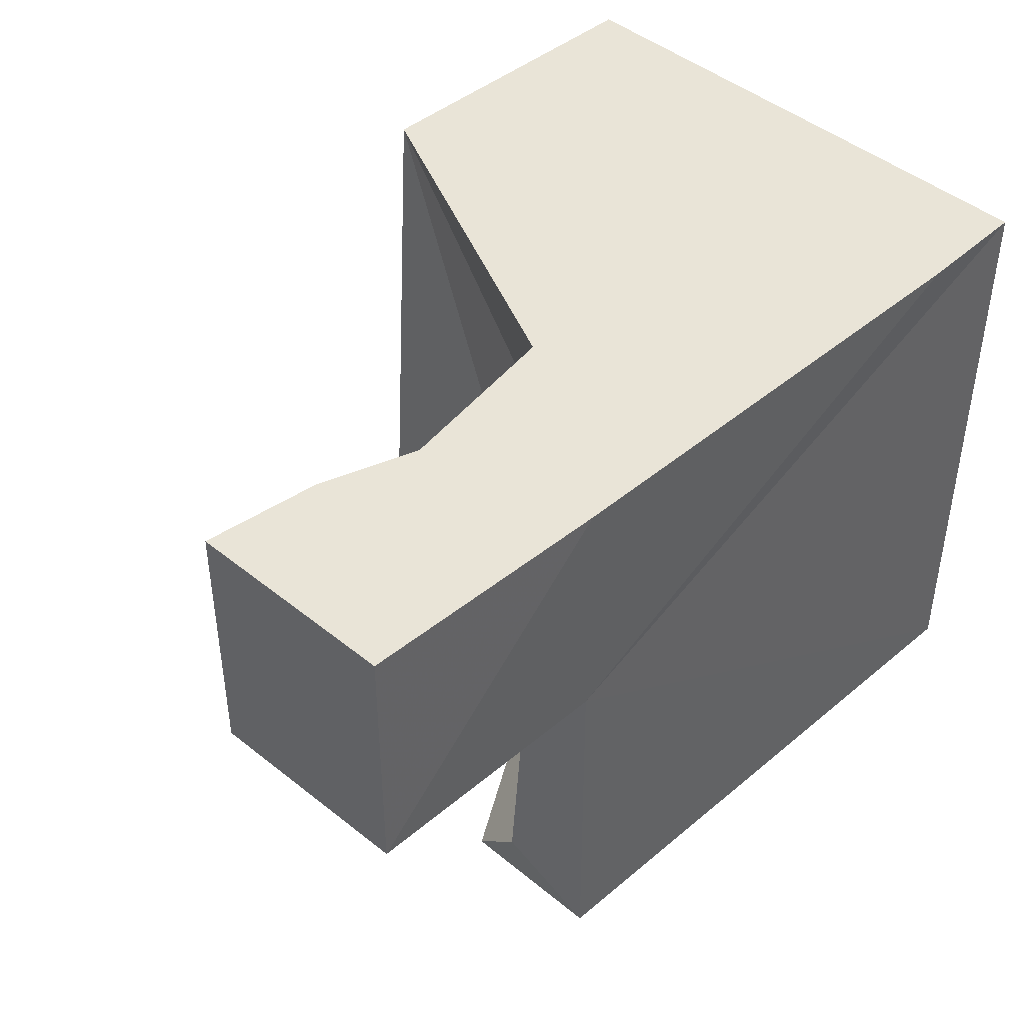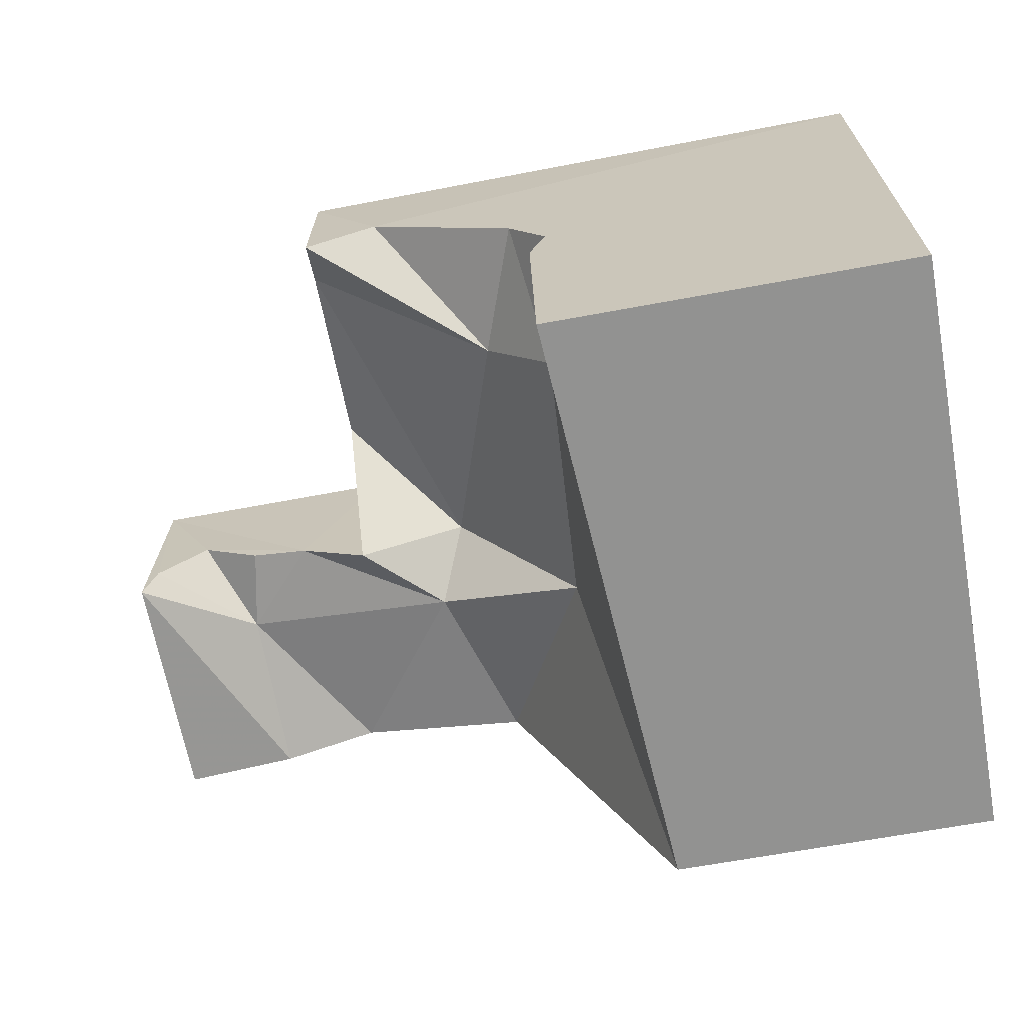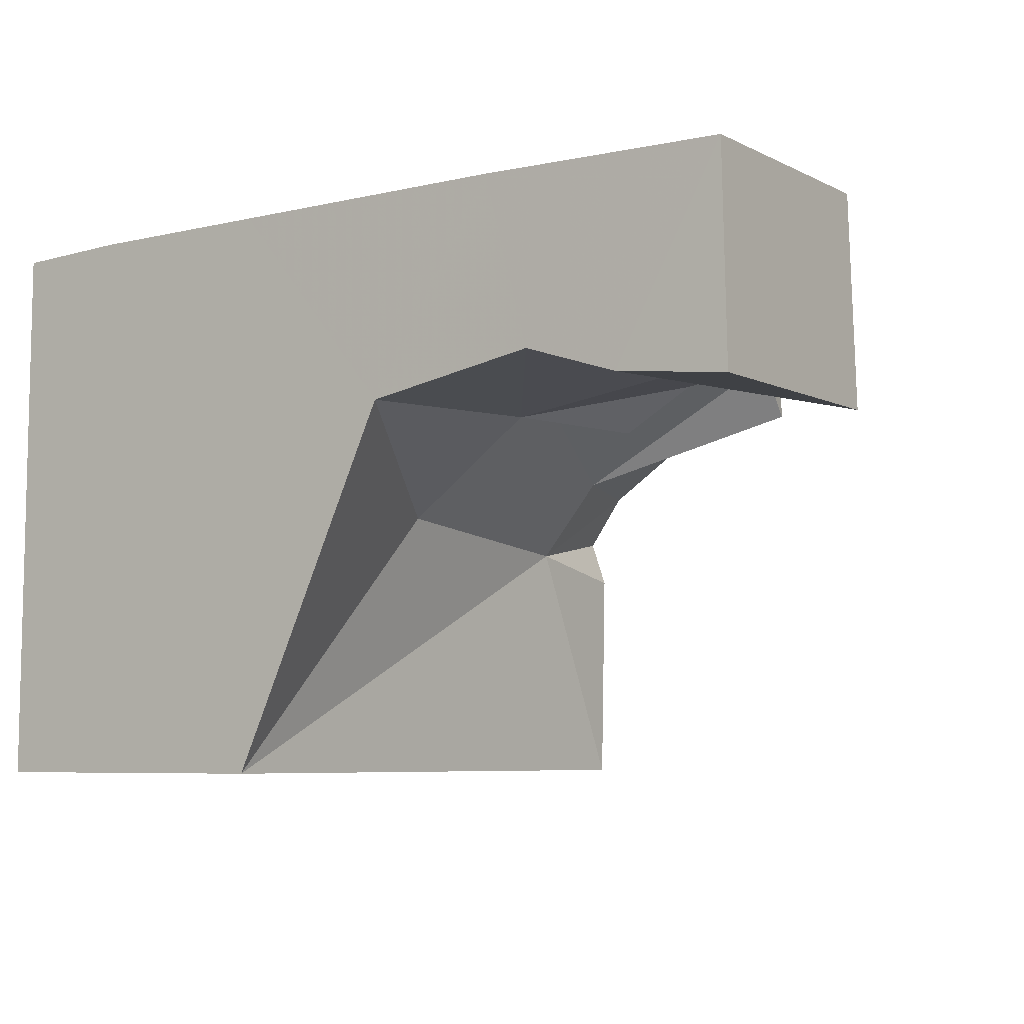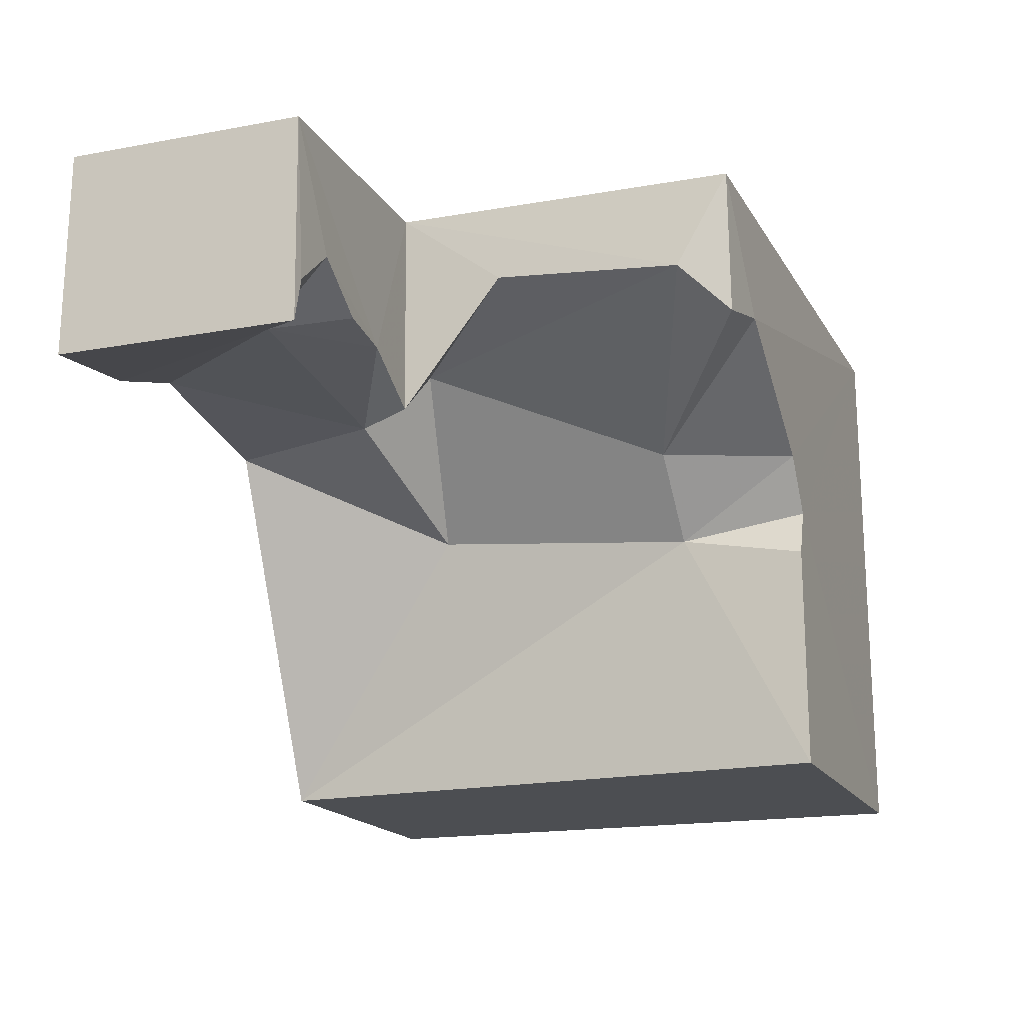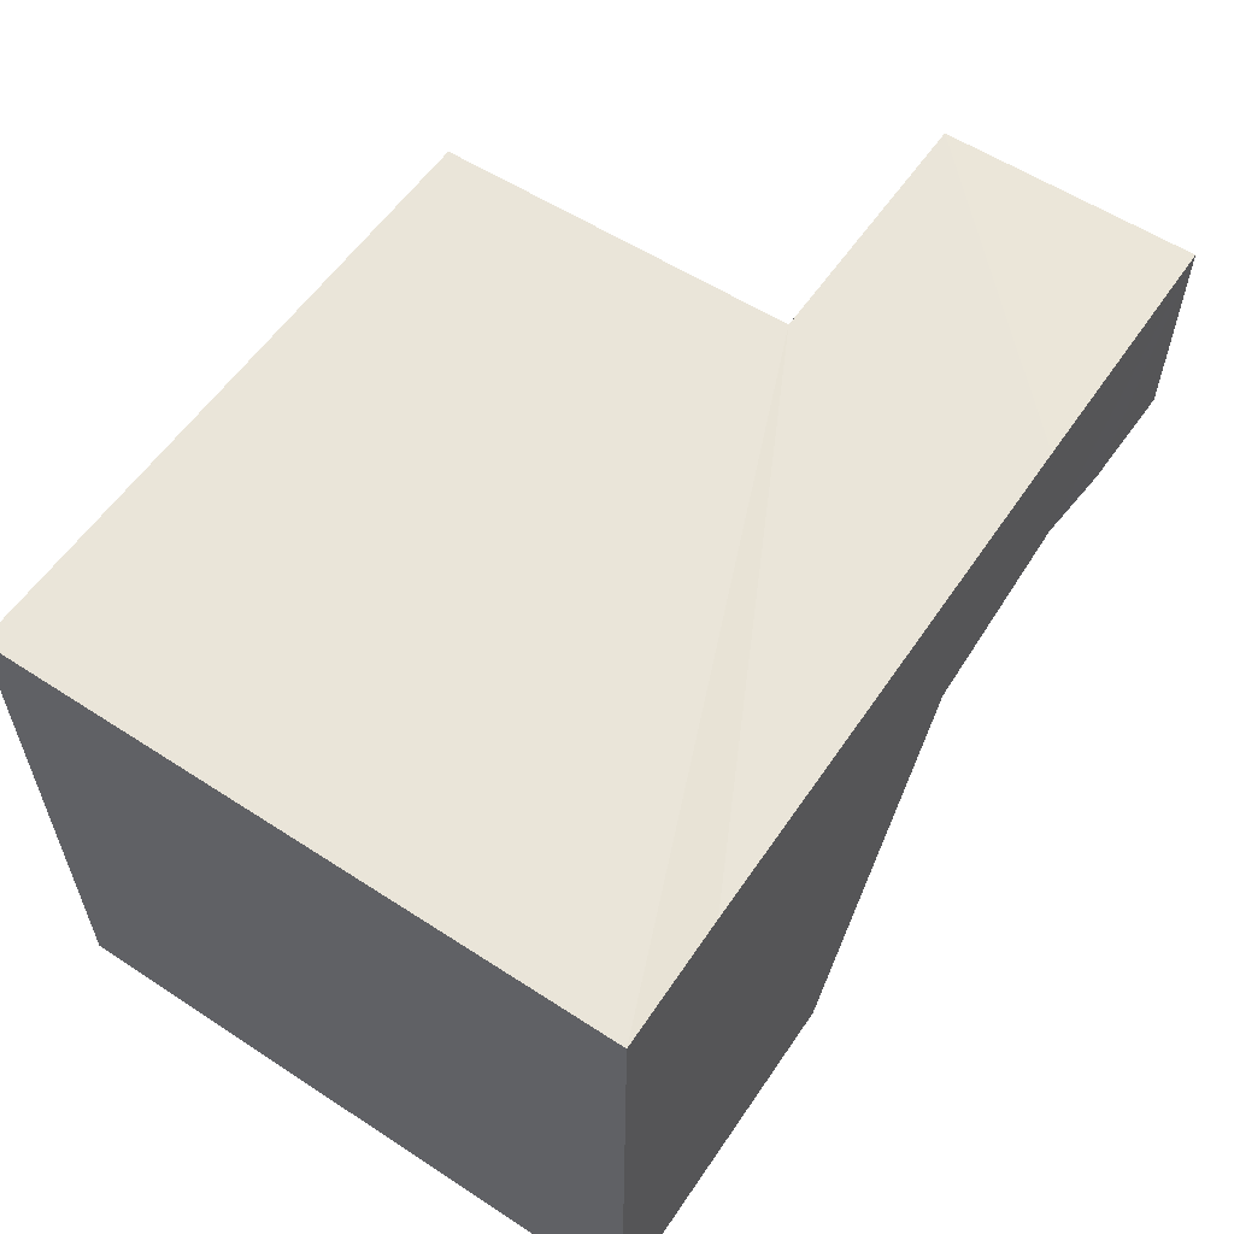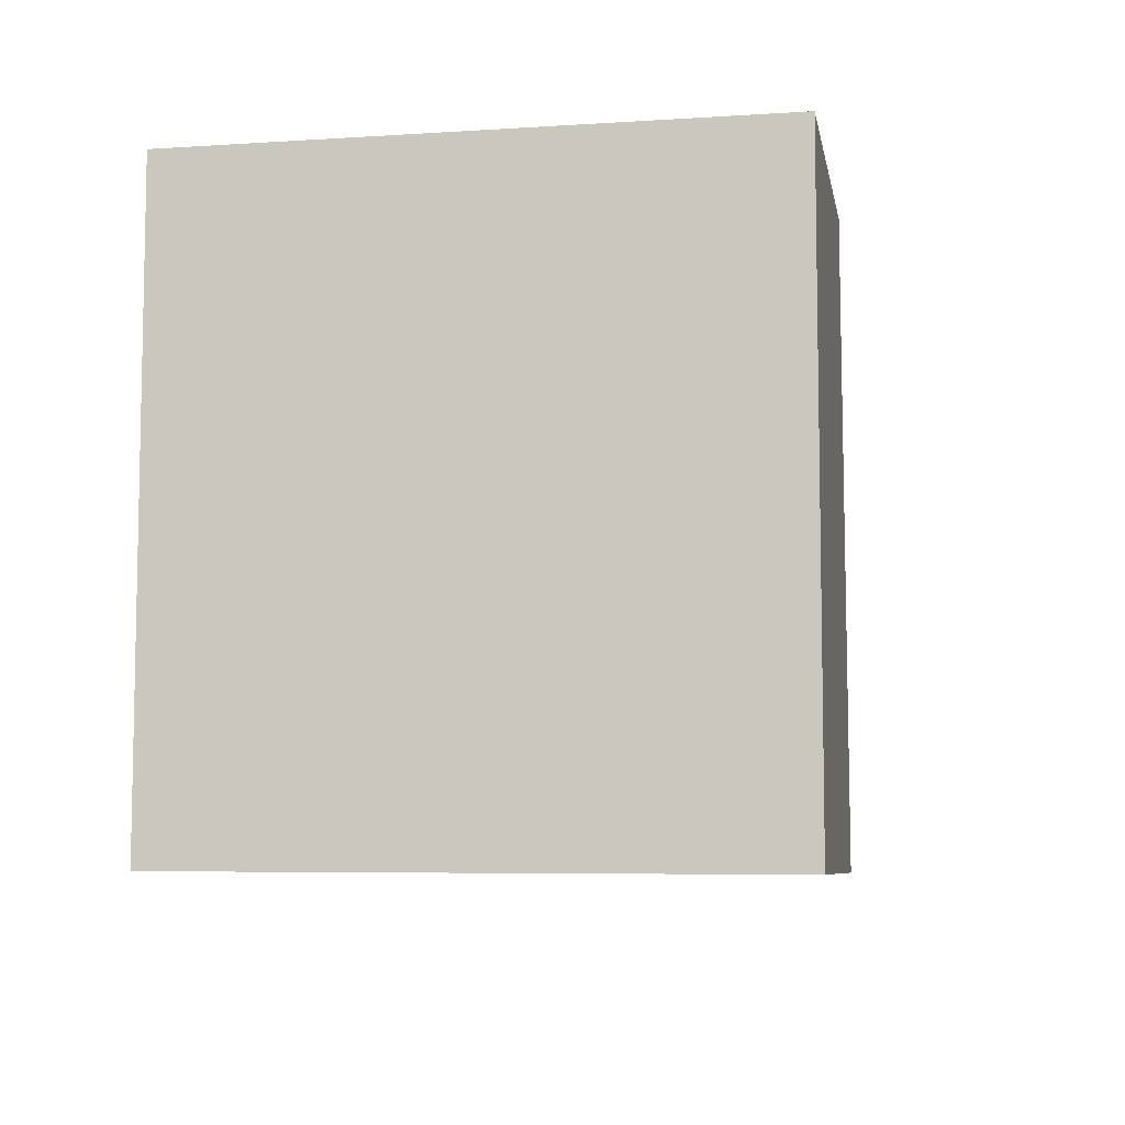
<metadata>
{"format":"obj","ext":"obj","renderer":"f3d","projection":"perspective","resolution":1024,"background":"white","views":[{"elev":43.3,"azim":135.0,"up":"+Z"},{"elev":-66.2,"azim":-169.5,"up":"+Y"},{"elev":-6.4,"azim":35.1,"up":"+Y"},{"elev":-16.9,"azim":110.5,"up":"+Y"},{"elev":58.3,"azim":-56.0,"up":"+Y"},{"elev":-7.2,"azim":-80.0,"up":"+Z"}]}
</metadata>
<code>
g io_destroybox_soft_001
v -0.6426 -0.4116 -0.441
v -0.6358 0.4056 0.441
v -0.6426 -0.4116 0.441
v -0.6367 0.4055 -0.4376
v -0.1322 -0.01221 -0.441
v -0.1079 -0.08057 -0.441
v -0.1148 -0.4116 -0.441
v -0.07669 0.06603 -0.441
v 0.1442 0.2138 -0.441
v 0.2539 0.4035 -0.4319
v 0.2553 0.1862 -0.4346
v 0.2645 0.2645 -0.3566
v 0.259 0.4045 0.07879
v 0.259 0.4045 0.07879
v -0.6358 0.4056 0.441
v 0.2649 0.2861 -0.07768
v 0.2649 0.09453 0.07336
v -0.4623 0.4115 0.441
v -0.1703 0.4114 0.441
v 0.2649 0.4111 0.441
v 0.6358 0.4045 0.08019
v 0.6358 0.4045 0.441
v 0.3706 0.155 0.07336
v 0.6358 0.4045 0.08019
v 0.5474 0.2274 0.07336
v 0.4565 0.1688 0.07336
v 0.6246 0.1626 0.07336
v 0.6426 0.09536 0.07336
v 0.6426 0.09536 0.441
v 0.6358 0.4045 0.441
v -0.6426 -0.4116 0.441
v -0.1148 -0.4116 -0.441
v -0.6426 -0.4116 -0.441
v -0.1703 -0.4115 0.441
v -0.4623 0.4115 0.441
v -0.6358 0.4056 0.441
v -0.1703 0.4114 0.441
v -0.106 -0.04639 -0.2532
v -0.1079 -0.08057 -0.441
v -0.1322 -0.01221 -0.441
v -0.07669 0.06603 -0.441
v 0.07315 0.1144 0.4408
v 0.2649 0.4111 0.441
v -0.007459 0.06917 -0.2504
v 0.1442 0.2138 -0.441
v 0.2553 0.1862 -0.4346
v 0.2645 0.2645 -0.3566
v -0.07961 -0.01843 0.1417
v 0.1066 0.2026 0.09938
v 0.2649 0.2861 -0.07768
v 0.2649 0.09453 0.07336
v 0.151 0.1144 0.1916
v 0.3706 0.155 0.07336
v 0.4815 0.1601 0.197
v 0.4565 0.1688 0.07336
v 0.5474 0.2274 0.07336
v 0.6246 0.1626 0.07336
v 0.6426 0.09536 0.07336
v 0.3328 0.1601 0.4408
v 0.6358 0.4045 0.441
v 0.4746 0.1142 0.441
v 0.6426 0.09536 0.441
g io_destroybox_soft_001_0
f 3 2 1
f 2 4 1
f 1 4 5
f 6 1 5
f 7 1 6
f 8 5 4
f 9 8 4
f 10 9 4
f 11 9 10
f 12 11 10
f 13 10 4
f 10 14 12
f 15 13 4
f 14 16 12
f 17 16 14
f 15 18 13
f 18 19 13
f 13 19 20
f 13 20 21
f 20 22 21
f 17 14 23
f 14 24 23
f 24 25 23
f 25 26 23
f 27 25 24
f 28 27 24
f 28 24 29
f 24 30 29
f 33 32 31
f 32 34 31
f 31 34 35
f 36 31 35
f 35 34 37
f 38 34 32
f 39 38 32
f 40 38 39
f 41 38 40
f 34 42 37
f 43 37 42
f 44 38 41
f 45 44 41
f 46 44 45
f 46 47 44
f 38 48 34
f 44 48 38
f 34 48 42
f 44 47 49
f 48 44 49
f 47 50 49
f 51 49 50
f 52 48 49
f 52 49 51
f 42 48 52
f 53 52 51
f 54 52 53
f 55 54 53
f 56 54 55
f 57 54 56
f 58 54 57
f 59 42 52
f 54 59 52
f 59 43 42
f 60 43 59
f 61 54 58
f 61 59 54
f 61 60 59
f 62 61 58
f 62 60 61

</code>
